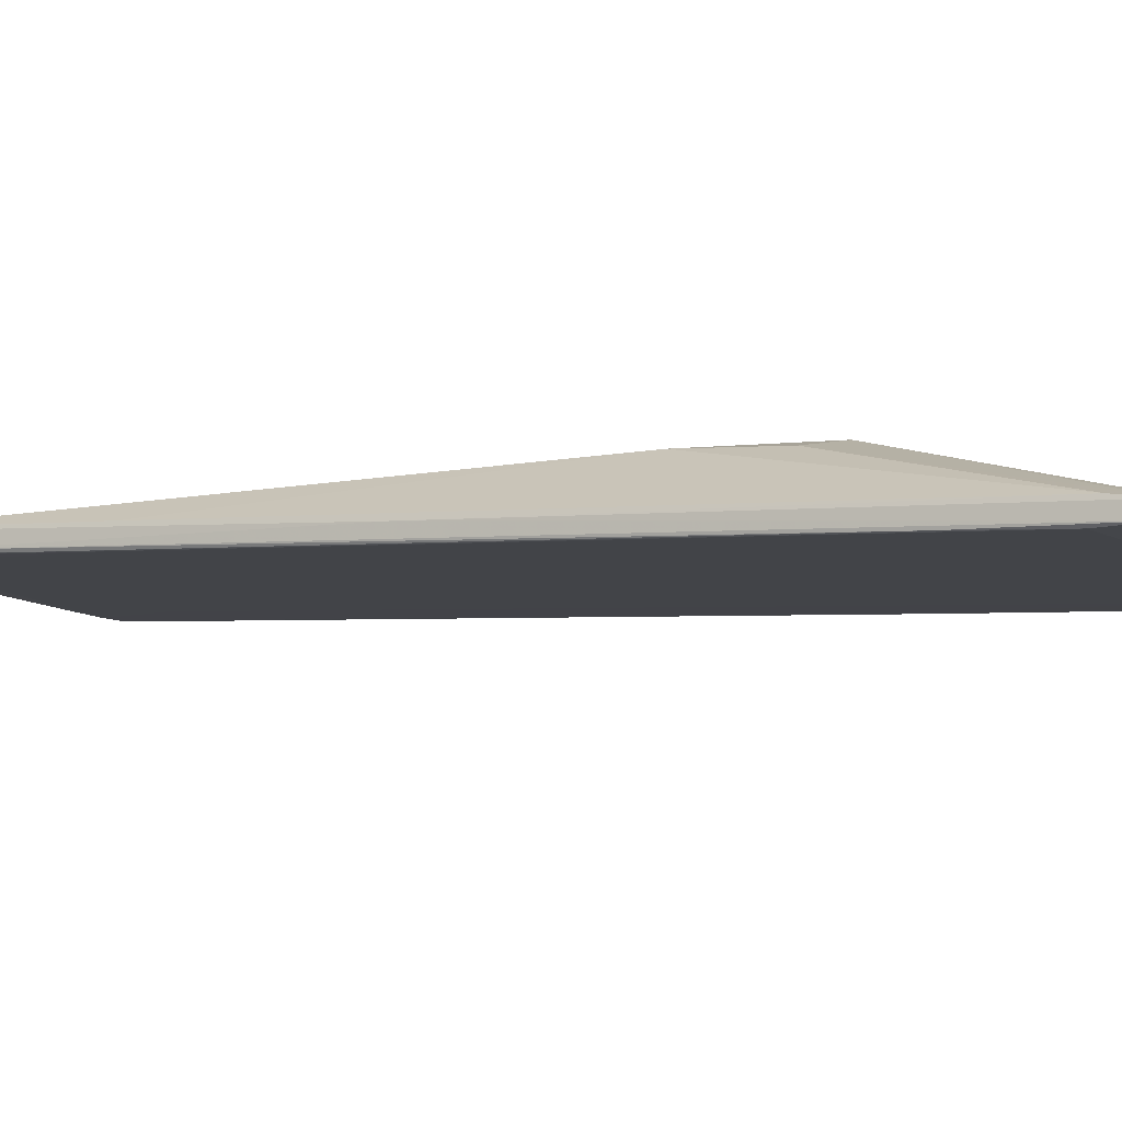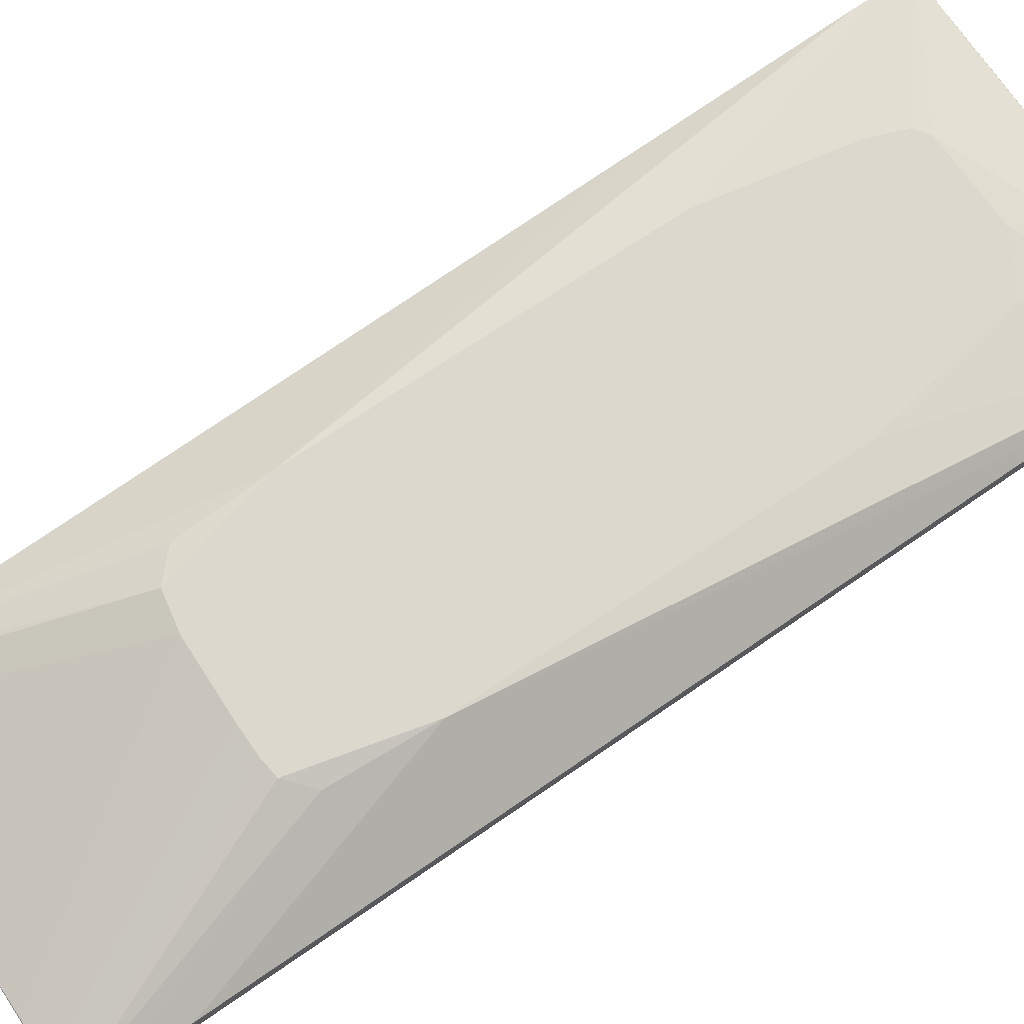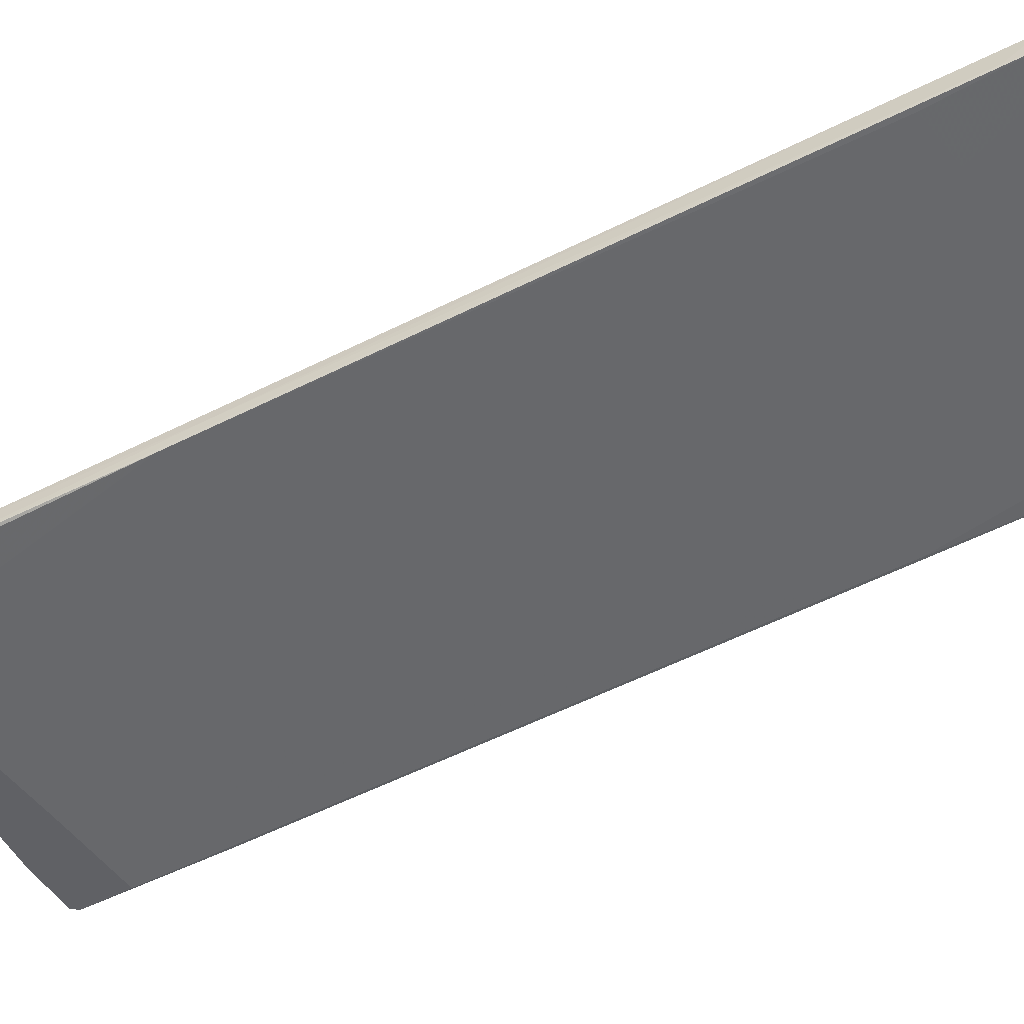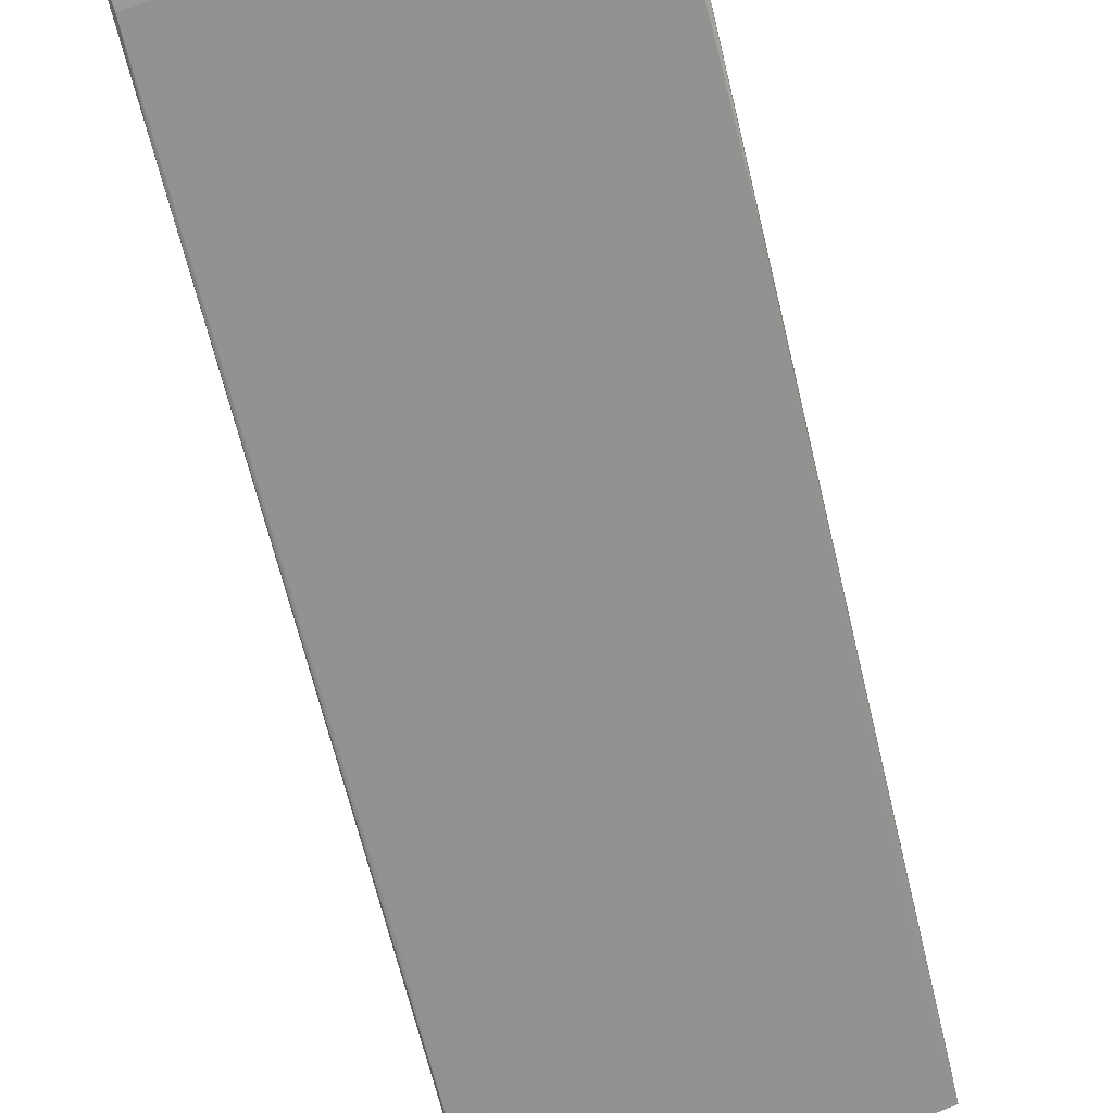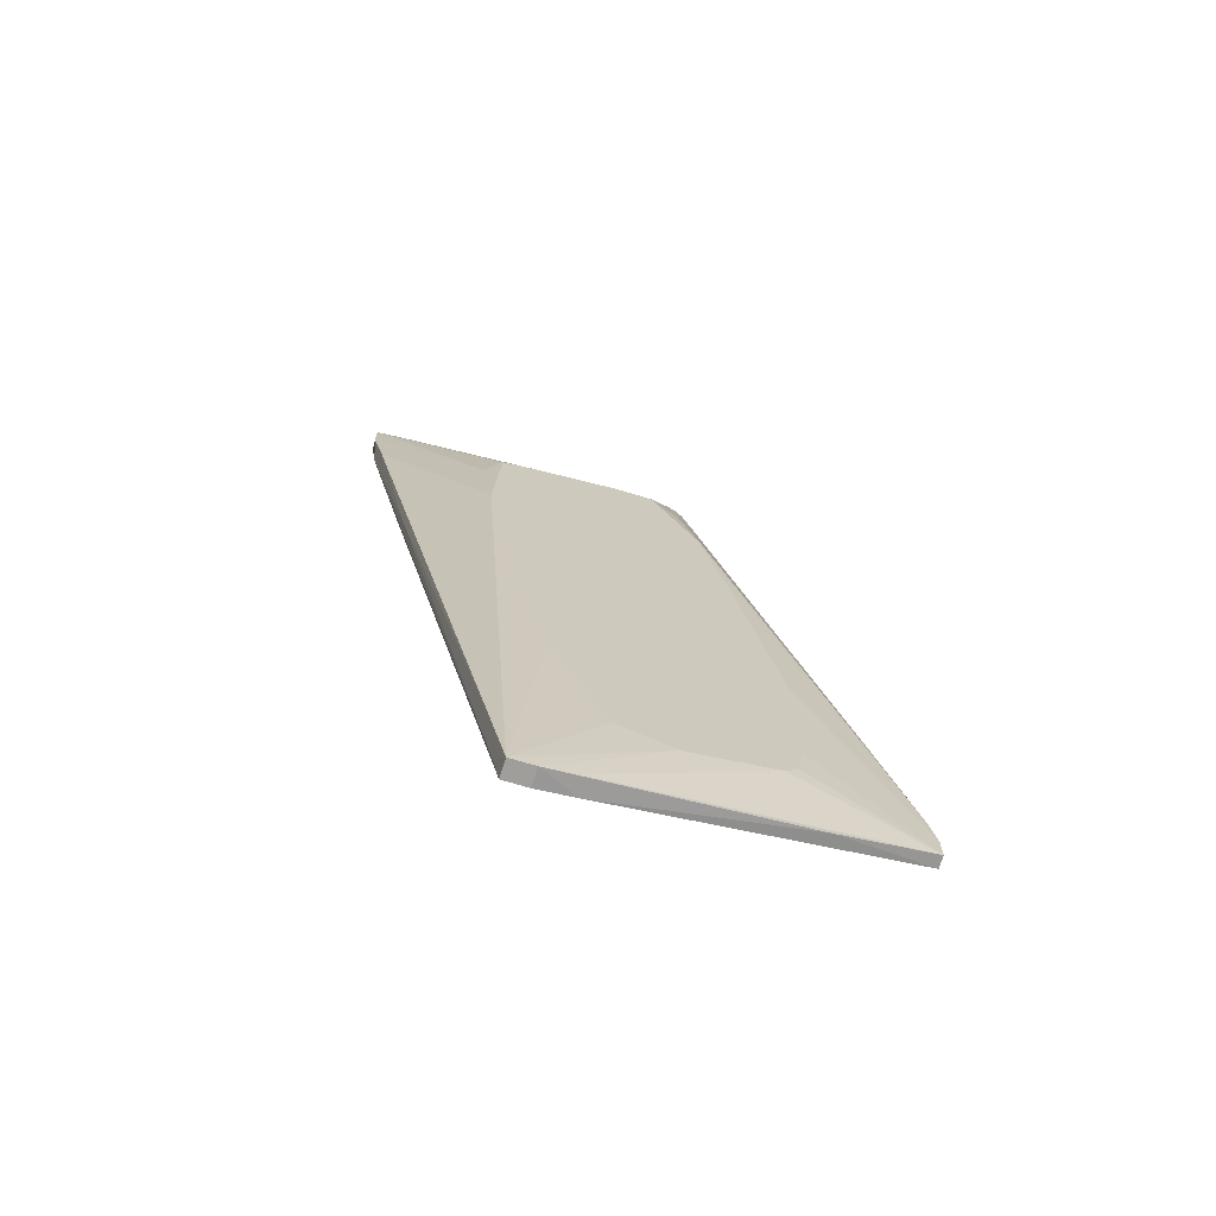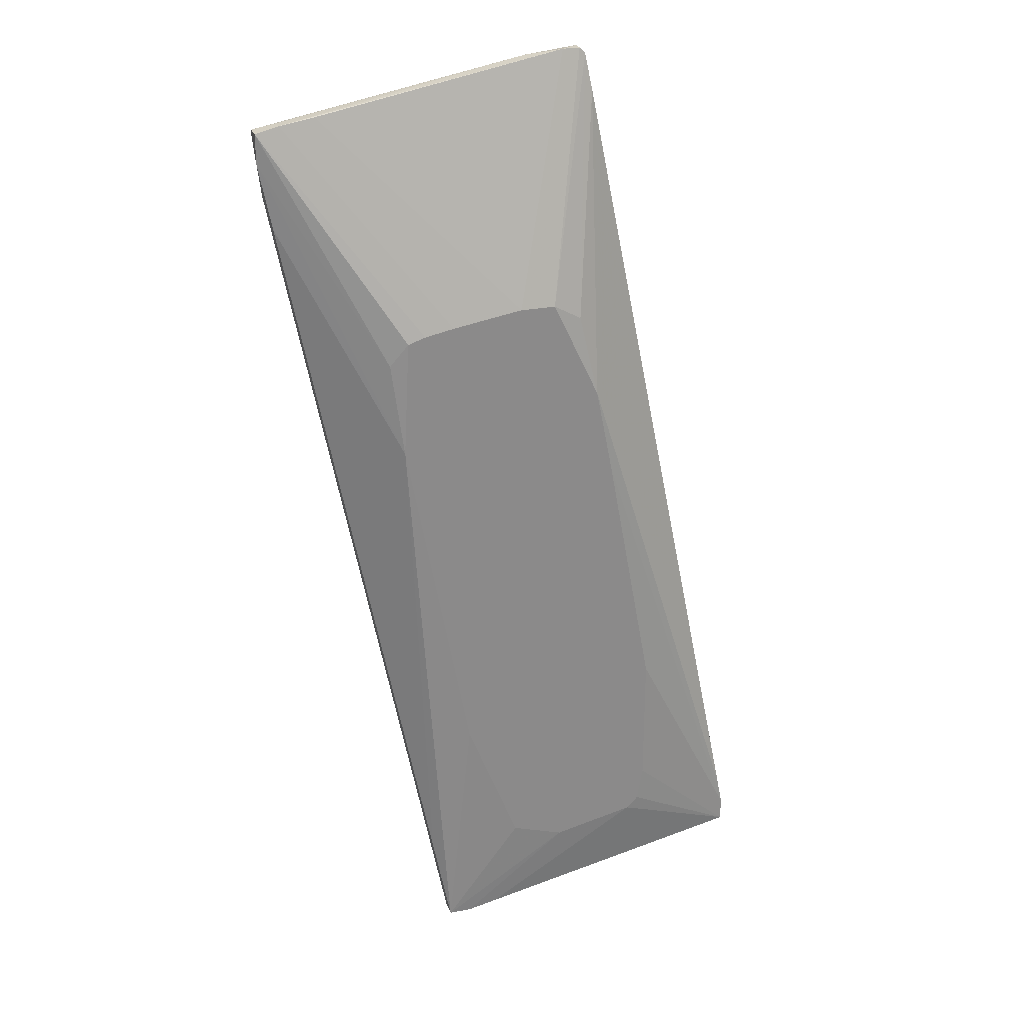
<metadata>
{"format":"obj","ext":"obj","renderer":"f3d","projection":"perspective","resolution":1024,"background":"white","views":[{"elev":-9.7,"azim":-51.0,"up":"+Y"},{"elev":72.3,"azim":66.7,"up":"+Y"},{"elev":-50.0,"azim":127.6,"up":"+Y"},{"elev":-69.5,"azim":24.1,"up":"+Y"},{"elev":-70.8,"azim":163.1,"up":"+Z"},{"elev":26.0,"azim":162.5,"up":"+Z"}]}
</metadata>
<code>
v -0.03013 -0.003678 -0.08856
v 0.05574 -0.02228 0.1089
v 0.05574 -0.01942 0.1089
v 0.0586 -0.01799 0.08455
v 0.001357 -0.003678 0.06308
v 0.001357 -0.02371 0.1075
v -0.05874 -0.006541 -0.08715
v -0.05874 -0.01083 -0.08856
v 0.01567 -0.003678 -0.05567
v 0.01567 -0.00511 -0.1144
v 0.01567 -0.009403 -0.1144
v -0.04157 -0.0137 0.005866
v 0.02281 -0.009403 -0.1072
v 0.04715 -0.01942 0.1103
v -0.01009 -0.003678 -0.09288
v 0.01137 -0.01083 -0.09288
v -0.0387 -0.006541 -0.1043
v -0.01438 -0.02085 0.1218
v -0.007216 -0.003678 0.06308
v 0.06003 -0.02228 0.09172
v 0.002786 -0.003678 -0.08858
v 0.03141 -0.003678 0.02875
v -0.02583 -0.02228 0.08885
v 0.04858 -0.02228 0.08314
v 0.04858 -0.01656 0.03018
v -0.02297 -0.003678 0.01728
v -0.05158 -0.01083 -0.09001
v -0.03441 -0.003678 -0.07714
v -0.03441 -0.003678 -0.0442
v 0.02997 -0.003678 0.05737
v -0.0201 -0.02085 0.1203
v -0.0201 -0.02371 0.1203
v -0.005787 -0.02371 0.1204
v 0.06145 -0.01942 0.1075
v 0.06145 -0.01942 0.1003
v 0.06145 -0.02371 0.1075
v 0.06145 -0.02371 0.106
v 0.01853 -0.003678 0.06023
v 0.03284 -0.02371 0.106
v -0.02154 -0.01942 0.1117
v -0.02154 -0.02371 0.1089
v 0.05001 -0.01942 0.03876
v -0.05015 -0.0137 -0.04566
v -0.05015 -0.009403 -0.04133
v 0.02425 -0.01083 -0.09288
v -0.03298 -0.003678 -0.08569
v -0.01867 -0.02085 0.1218
v -0.01867 -0.003678 0.03876
v -0.01867 -0.02371 0.1218
v 0.03427 -0.00511 0.05166
v 0.008514 -0.00511 -0.1129
v 0.02568 -0.003678 0.0588
v 0.02568 -0.006541 -0.09145
v -0.06017 -0.006541 -0.1
v -0.06017 -0.006541 -0.09429
v -0.06017 -0.009403 -0.1
v -0.05731 -0.01083 -0.07855
v 0.007073 -0.009403 -0.1129
v 0.02139 -0.00511 -0.1144
v 0.02139 -0.009403 -0.1144
v -0.01437 -0.00511 0.0588
f 42 16 45
f 19 22 1
f 36 32 41
f 12 32 31
f 22 19 30
f 19 1 48
f 55 56 8
f 1 22 21
f 48 1 29
f 12 31 40
f 56 55 54
f 55 29 54
f 30 19 5
f 19 18 5
f 8 56 27
f 5 18 14
f 55 12 44
f 12 40 44
f 40 48 44
f 36 41 39
f 54 1 51
f 22 59 9
f 21 22 9
f 59 21 9
f 31 19 61
f 19 48 61
f 40 31 61
f 48 40 61
f 32 36 33
f 27 56 58
f 42 60 20
f 30 34 50
f 22 30 50
f 29 1 28
f 54 29 28
f 30 5 38
f 5 14 38
f 32 12 57
f 12 55 57
f 55 8 57
f 55 44 7
f 44 48 7
f 1 21 15
f 21 59 15
f 51 1 15
f 59 22 53
f 22 4 53
f 34 36 37
f 36 39 37
f 42 20 37
f 36 34 3
f 14 18 3
f 18 33 3
f 38 14 3
f 4 20 25
f 59 53 25
f 53 4 25
f 41 8 43
f 8 27 43
f 4 22 35
f 20 4 35
f 50 34 35
f 22 50 35
f 34 37 35
f 37 20 35
f 19 31 47
f 31 32 47
f 18 19 47
f 39 41 6
f 27 16 6
f 16 39 6
f 41 43 6
f 43 27 6
f 59 60 10
f 54 51 10
f 15 59 10
f 51 15 10
f 34 30 52
f 30 38 52
f 3 34 52
f 38 3 52
f 56 54 17
f 58 56 17
f 54 10 17
f 10 58 17
f 41 32 23
f 8 41 23
f 32 57 23
f 57 8 23
f 16 42 24
f 39 16 24
f 37 39 24
f 42 37 24
f 32 33 49
f 33 18 49
f 47 32 49
f 18 47 49
f 60 16 11
f 16 27 11
f 27 58 11
f 10 60 11
f 58 10 11
f 60 59 13
f 20 60 13
f 59 25 13
f 25 20 13
f 33 36 2
f 36 3 2
f 3 33 2
f 1 54 46
f 28 1 46
f 54 28 46
f 29 55 26
f 48 29 26
f 55 7 26
f 7 48 26
f 60 42 45
f 16 60 45

</code>
